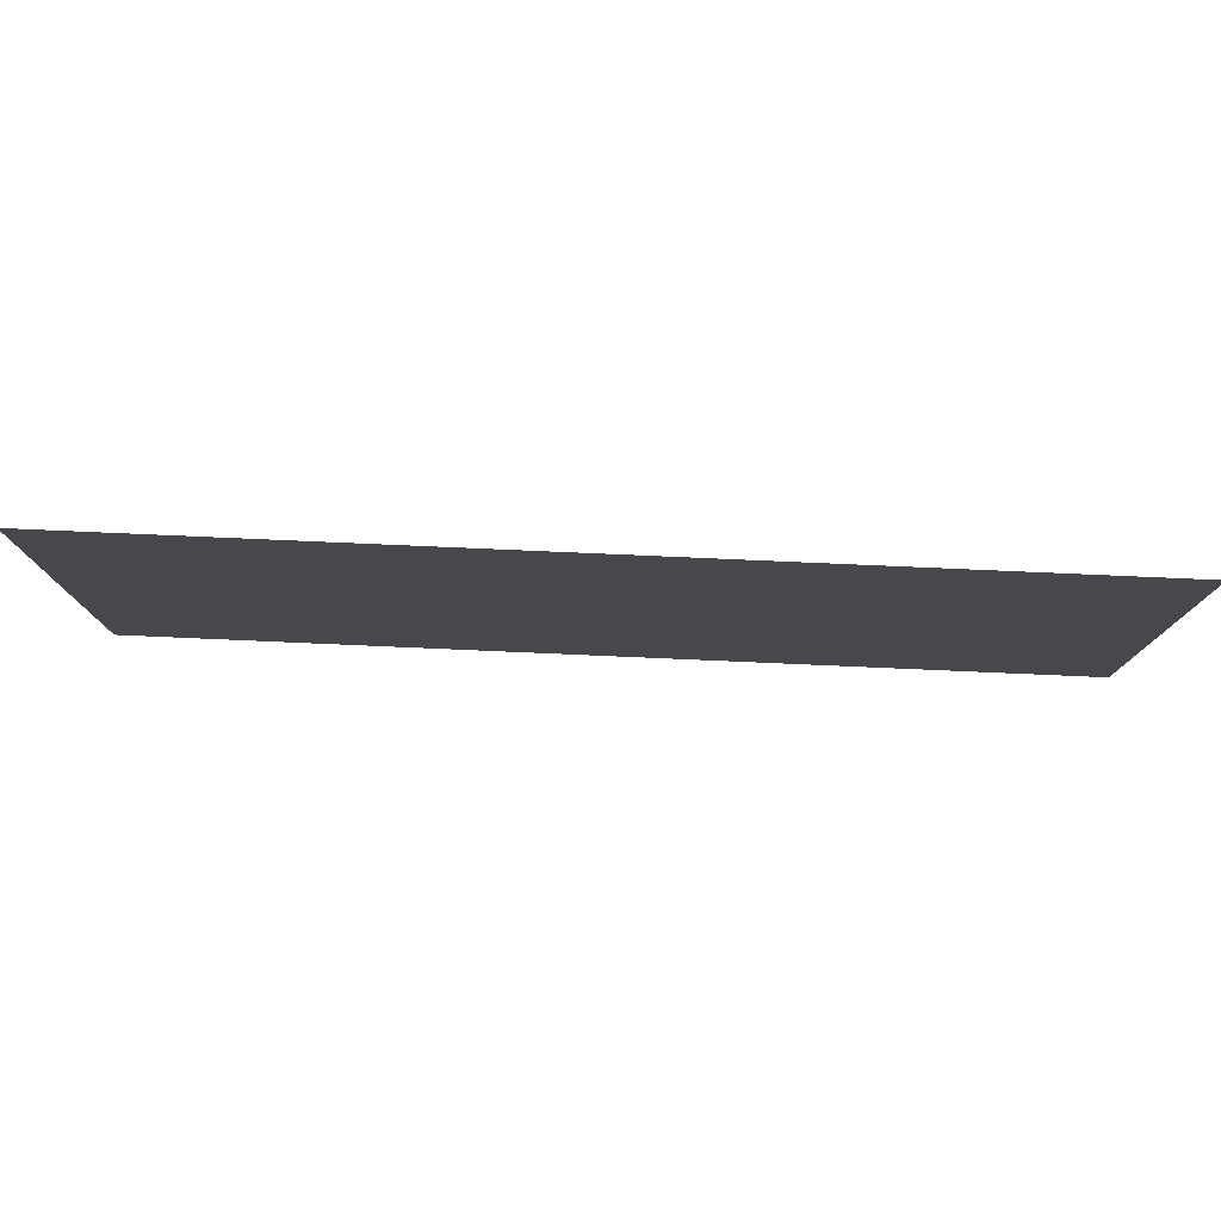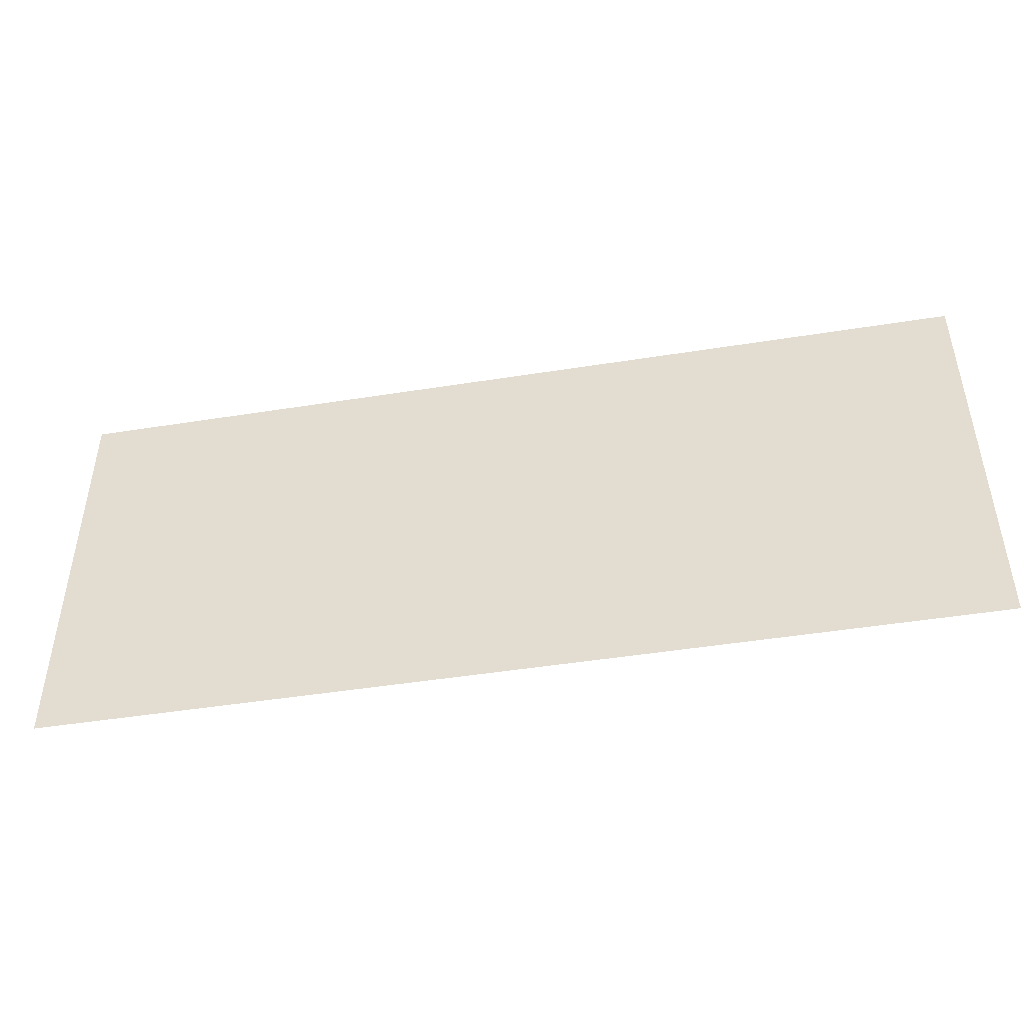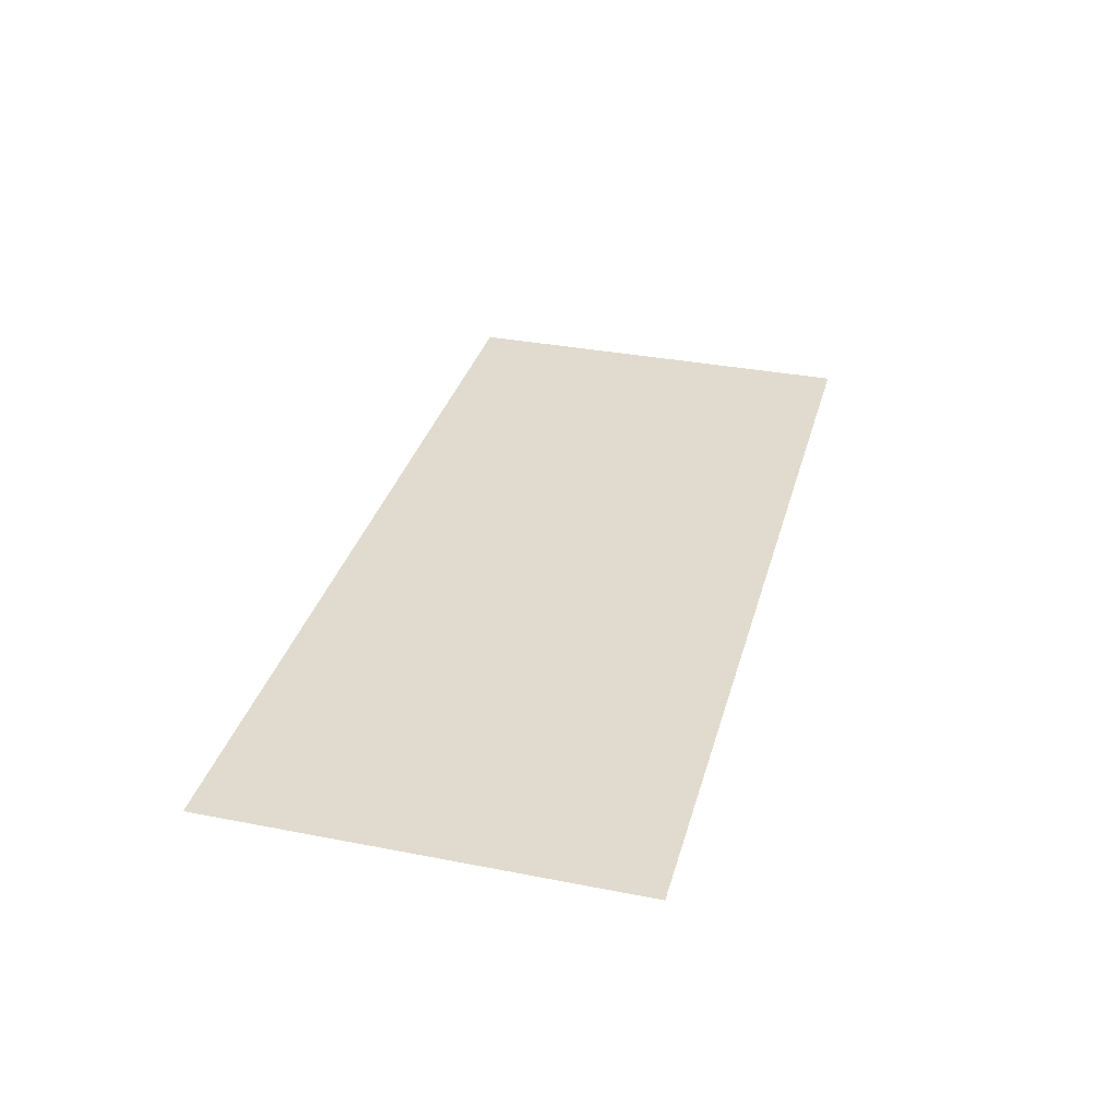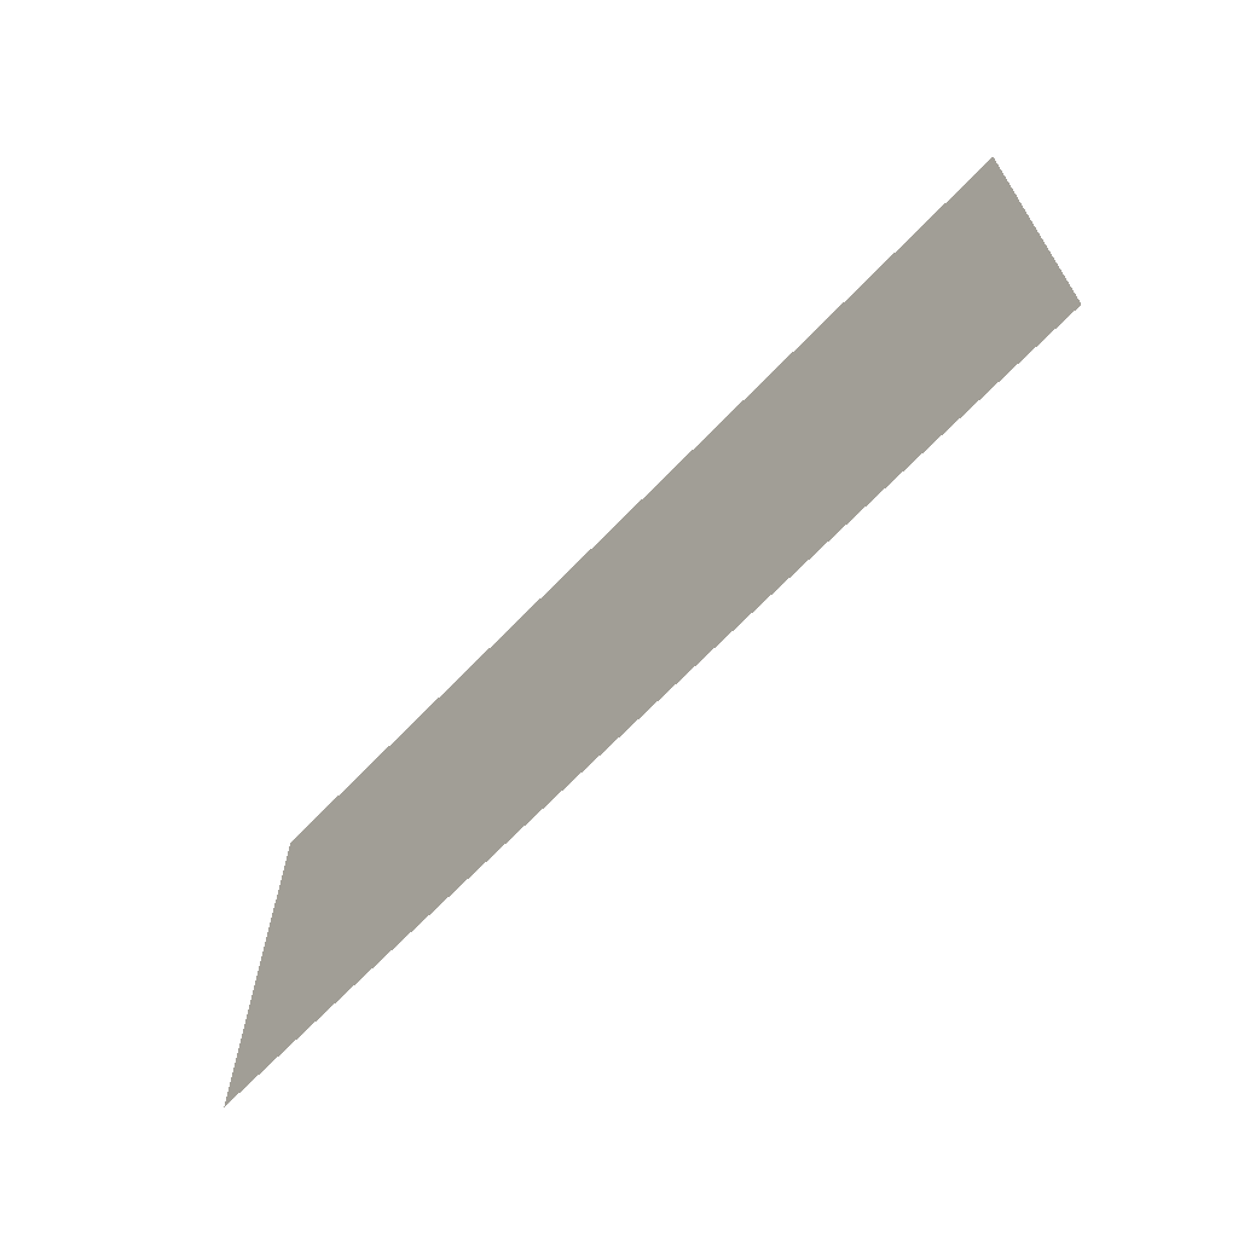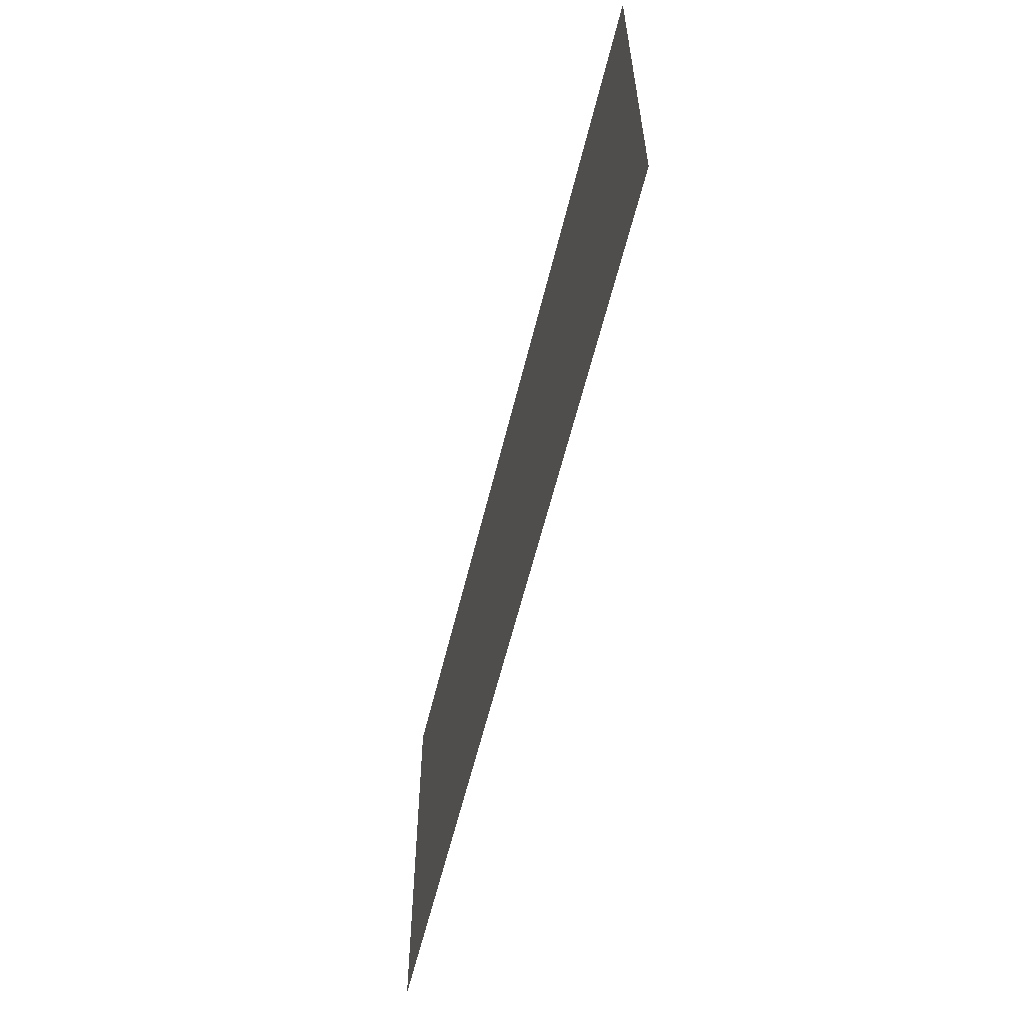
<metadata>
{"format":"obj","ext":"obj","renderer":"f3d","projection":"perspective","resolution":1024,"background":"white","views":[{"elev":78.5,"azim":-177.5,"up":"+Z"},{"elev":-46.6,"azim":-169.7,"up":"+Z"},{"elev":33.7,"azim":104.9,"up":"+Y"},{"elev":-65.4,"azim":-133.5,"up":"+Z"},{"elev":-58.6,"azim":-103.5,"up":"+Z"}]}
</metadata>
<code>
v 0.01481 -0.0125 -0.0888
v -0.00375 -0.0125 -0.09649
v -0.02231 -0.0125 -0.0888
v 0.01481 -0.0125 -0.0888
v -0.02231 -0.0125 -0.0888
v -0.03 -0.0125 -0.07024
v 0.0225 -0.0125 -0.07024
v 0.0225 -0.0125 -0.09649
v 0.01481 -0.0125 -0.0888
v 0.0225 -0.0125 -0.07024
v 0.0225 -0.0125 -0.09649
v -0.00375 -0.0125 -0.09649
v 0.01481 -0.0125 -0.0888
v -0.03 -0.0125 -0.09649
v -0.02231 -0.0125 -0.0888
v -0.00375 -0.0125 -0.09649
v -0.03 -0.0125 -0.09649
v -0.03 -0.0125 -0.07024
v -0.02231 -0.0125 -0.0888
v -0.0925 -0.0125 -0.07024
v -0.0665 -0.0125 -0.133
v -0.00375 -0.0125 -0.159
v 0.085 -0.0125 -0.07024
v 0.05901 -0.0125 -0.133
v -0.00375 -0.0125 -0.159
v 0.085 -0.0125 -0.159
v 0.05901 -0.0125 -0.133
v 0.085 -0.0125 -0.07024
v 0.085 -0.0125 -0.159
v -0.00375 -0.0125 -0.159
v 0.05901 -0.0125 -0.133
v -0.0925 -0.0125 -0.159
v -0.0665 -0.0125 -0.133
v -0.00375 -0.0125 -0.159
v -0.0925 -0.0125 -0.159
v -0.0925 -0.0125 -0.07024
v -0.0665 -0.0125 -0.133
v 0.06929 -0.0125 -0.2709
v 0.04 -0.0125 -0.2002
v 0.04086 -0.0125 -0.2133
v 0.06066 -0.0125 -0.2611
v 0.06066 -0.0125 -0.2611
v 0.04086 -0.0125 -0.2133
v 0.04341 -0.0125 -0.2261
v 0.0534 -0.0125 -0.2502
v 0.0534 -0.0125 -0.2502
v 0.04341 -0.0125 -0.2261
v 0.04761 -0.0125 -0.2385
v 0.04086 -0.0125 -0.2133
v 0.04 -0.0125 -0.2002
v 0.04 -0.0125 -0.3002
v 0.04341 -0.0125 -0.2261
v 0.04086 -0.0125 -0.2133
v 0.04 -0.0125 -0.3002
v 0.04761 -0.0125 -0.2385
v 0.04341 -0.0125 -0.2261
v 0.04 -0.0125 -0.3002
v 0.0534 -0.0125 -0.2502
v 0.04761 -0.0125 -0.2385
v 0.04 -0.0125 -0.3002
v 0.06066 -0.0125 -0.2611
v 0.0534 -0.0125 -0.2502
v 0.04 -0.0125 -0.3002
v 0.06929 -0.0125 -0.2709
v 0.06066 -0.0125 -0.2611
v 0.04 -0.0125 -0.3002
v -0.4 -0.0125 0.000605
v -0.4 -0.0125 -0.3672
v -0.305 -0.0125 -0.3672
v -0.305 -0.0125 0.000605
v 0.361 -0.0125 0.000605
v 0.185 -0.0125 0.000605
v 0.185 -0.0125 -0.3672
v 0.2609 -0.0125 -0.3672
v 0.4 -0.0125 0.000605
v 0.361 -0.0125 0.000605
v 0.2609 -0.0125 -0.3672
v 0.4 -0.0125 -0.3672
v -0.305 -0.0125 0.000605
v -0.305 -0.0125 -0.3672
v -0.265 -0.0125 -0.3672
v -0.265 -0.0125 0.000605
v 0.145 -0.0125 0.000605
v 0.145 -0.0125 -0.3672
v 0.185 -0.0125 -0.3672
v 0.185 -0.0125 0.000605
v -0.205 -0.0125 0.000605
v -0.205 -0.0125 -0.04023
v -0.0925 -0.0125 -0.04023
v -0.205 -0.0125 0.000605
v -0.0925 -0.0125 -0.04023
v -0.03 -0.0125 -0.04023
v -0.205 -0.0125 0.000605
v -0.03 -0.0125 -0.04023
v 0.0225 -0.0125 -0.04023
v 0.085 -0.0125 0.000605
v 0.085 -0.0125 0.000605
v 0.0225 -0.0125 -0.04023
v 0.0225 -0.0125 -0.07024
v 0.085 -0.0125 -0.07024
v -0.0925 -0.0125 -0.04023
v -0.0925 -0.0125 -0.07024
v -0.03 -0.0125 -0.07024
v -0.03 -0.0125 -0.04023
v -0.0925 -0.0125 -0.07024
v -0.03 -0.0125 -0.09649
v -0.03 -0.0125 -0.07024
v -0.03 -0.0125 -0.09649
v -0.0925 -0.0125 -0.07024
v -0.00375 -0.0125 -0.159
v -0.03 -0.0125 -0.09649
v -0.00375 -0.0125 -0.159
v -0.00375 -0.0125 -0.09649
v -0.00375 -0.0125 -0.09649
v -0.00375 -0.0125 -0.159
v 0.0225 -0.0125 -0.09649
v 0.0225 -0.0125 -0.09649
v -0.00375 -0.0125 -0.159
v 0.085 -0.0125 -0.07024
v 0.0225 -0.0125 -0.09649
v 0.085 -0.0125 -0.07024
v 0.0225 -0.0125 -0.07024
v 0.04 -0.0125 -0.3002
v 0.04 -0.0125 -0.2002
v -0.005 -0.0125 -0.2002
v -0.005 -0.0125 -0.2652
v 0.04 -0.0125 -0.3002
v -0.005 -0.0125 -0.2652
v 0.085 -0.0125 -0.3402
v 0.04 -0.0125 -0.3002
v 0.07912 -0.0125 -0.2796
v 0.06929 -0.0125 -0.2709
v 0.04 -0.0125 -0.3002
v 0.085 -0.0125 -0.3402
v 0.085 -0.0125 -0.2835
v 0.07912 -0.0125 -0.2796
v -0.205 -0.0125 -0.2652
v -0.205 -0.0125 -0.3402
v 0.085 -0.0125 -0.3402
v -0.005 -0.0125 -0.2652
v -0.03 -0.0125 -0.04023
v -0.03 -0.0125 -0.07024
v 0.0225 -0.0125 -0.07024
v 0.0225 -0.0125 -0.04023
v -0.265 -0.0125 0.000605
v -0.265 -0.0125 -0.3672
v -0.205 -0.0125 -0.04023
v -0.205 -0.0125 0.000605
v -0.265 -0.0125 -0.3672
v -0.205 -0.0125 -0.2652
v -0.205 -0.0125 -0.04023
v -0.265 -0.0125 -0.3672
v -0.205 -0.0125 -0.3402
v -0.205 -0.0125 -0.2652
v -0.265 -0.0125 -0.3672
v 0.145 -0.0125 -0.3672
v 0.085 -0.0125 -0.3402
v -0.205 -0.0125 -0.3402
v 0.145 -0.0125 -0.3672
v 0.145 -0.0125 0.000605
v 0.085 -0.0125 0.000605
v 0.085 -0.0125 -0.07024
v 0.145 -0.0125 -0.3672
v 0.085 -0.0125 -0.07024
v 0.085 -0.0125 -0.159
v 0.145 -0.0125 -0.3672
v 0.085 -0.0125 -0.159
v 0.04 -0.0125 -0.2002
v 0.085 -0.0125 -0.2835
v 0.145 -0.0125 -0.3672
v 0.085 -0.0125 -0.2835
v 0.085 -0.0125 -0.3402
v -0.205 -0.0125 -0.04023
v -0.205 -0.0125 -0.2652
v -0.0925 -0.0125 -0.07024
v -0.0925 -0.0125 -0.04023
v -0.205 -0.0125 -0.2652
v -0.0925 -0.0125 -0.159
v -0.0925 -0.0125 -0.07024
v -0.205 -0.0125 -0.2652
v -0.005 -0.0125 -0.2002
v -0.00375 -0.0125 -0.159
v -0.0925 -0.0125 -0.159
v -0.205 -0.0125 -0.2652
v -0.005 -0.0125 -0.2652
v -0.005 -0.0125 -0.2002
v 0.04 -0.0125 -0.2002
v 0.085 -0.0125 -0.159
v -0.00375 -0.0125 -0.159
v -0.005 -0.0125 -0.2002
v 0.04 -0.0125 -0.2002
v 0.06929 -0.0125 -0.2709
v 0.07912 -0.0125 -0.2796
v 0.085 -0.0125 -0.2835
g mesh7275892
f 1 3 2
f 4 6 5
f 6 4 7
g mesh7275894
f 8 10 9
f 11 13 12
f 14 16 15
f 17 19 18
g mesh7275896
f 20 21 22
g mesh7275898
f 23 25 24
g mesh7275900
f 26 28 27
f 29 31 30
f 32 34 33
f 35 37 36
g mesh7275902
f 38 39 40
f 40 41 38
f 42 43 44
f 44 45 42
f 46 47 48
g mesh7275904
f 49 50 51
f 52 53 54
f 55 56 57
f 58 59 60
f 61 62 63
f 64 65 66
f 67 68 69
f 69 70 67
f 71 72 73
f 73 74 71
f 75 76 77
f 77 78 75
f 79 80 81
f 81 82 79
f 83 84 85
f 85 86 83
f 87 88 89
f 90 91 92
f 93 94 95
f 95 96 93
f 97 98 99
f 99 100 97
f 101 102 103
f 103 104 101
f 105 106 107
f 108 109 110
f 111 112 113
f 114 115 116
f 117 118 119
f 120 121 122
f 123 124 125
f 125 126 123
f 127 128 129
f 130 131 132
f 133 134 135
f 135 136 133
f 137 138 139
f 139 140 137
f 141 142 143
f 143 144 141
f 145 146 147
f 147 148 145
f 149 150 151
f 152 153 154
f 155 156 157
f 157 158 155
f 159 160 161
f 161 162 159
f 163 164 165
f 166 167 168
f 168 169 166
f 170 171 172
f 173 174 175
f 175 176 173
f 177 178 179
f 180 181 182
f 182 183 180
f 184 185 186
f 187 188 189
f 189 190 187
f 191 192 193
f 193 194 191

</code>
